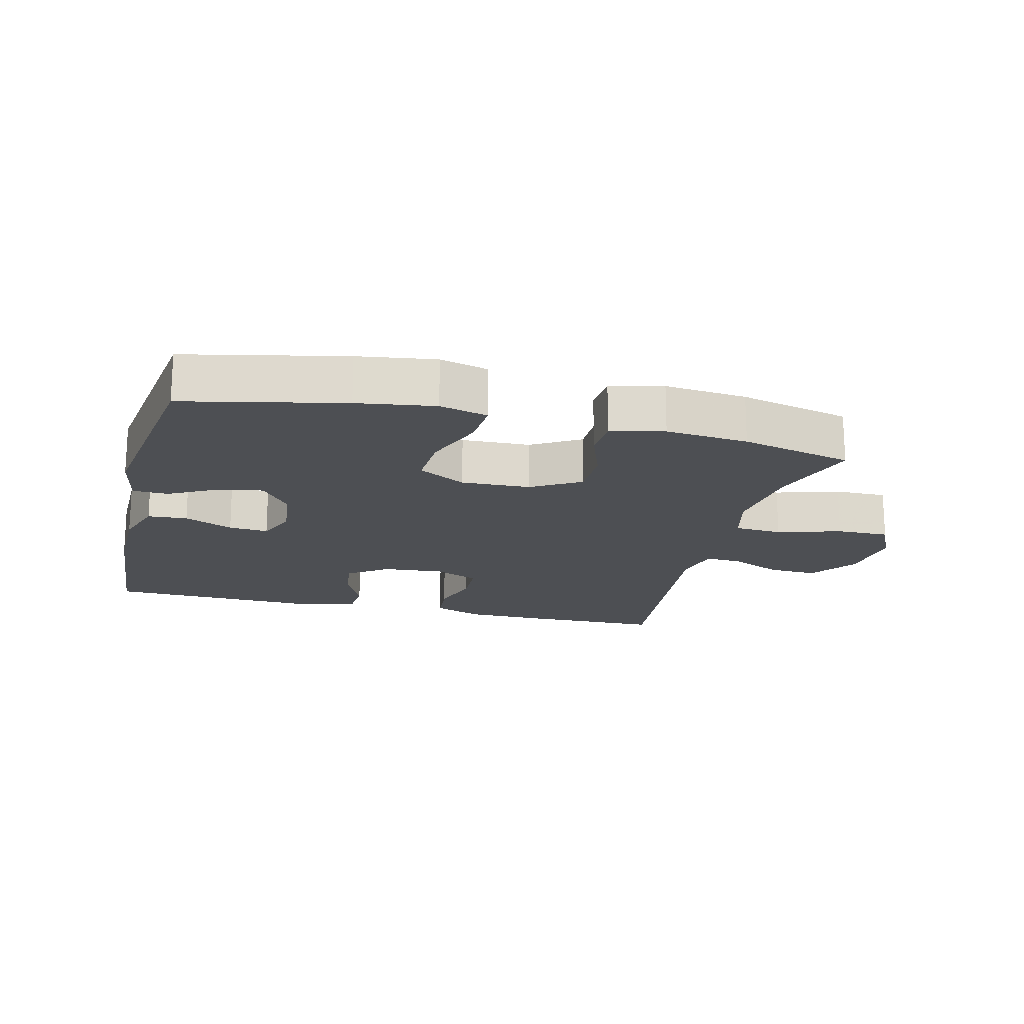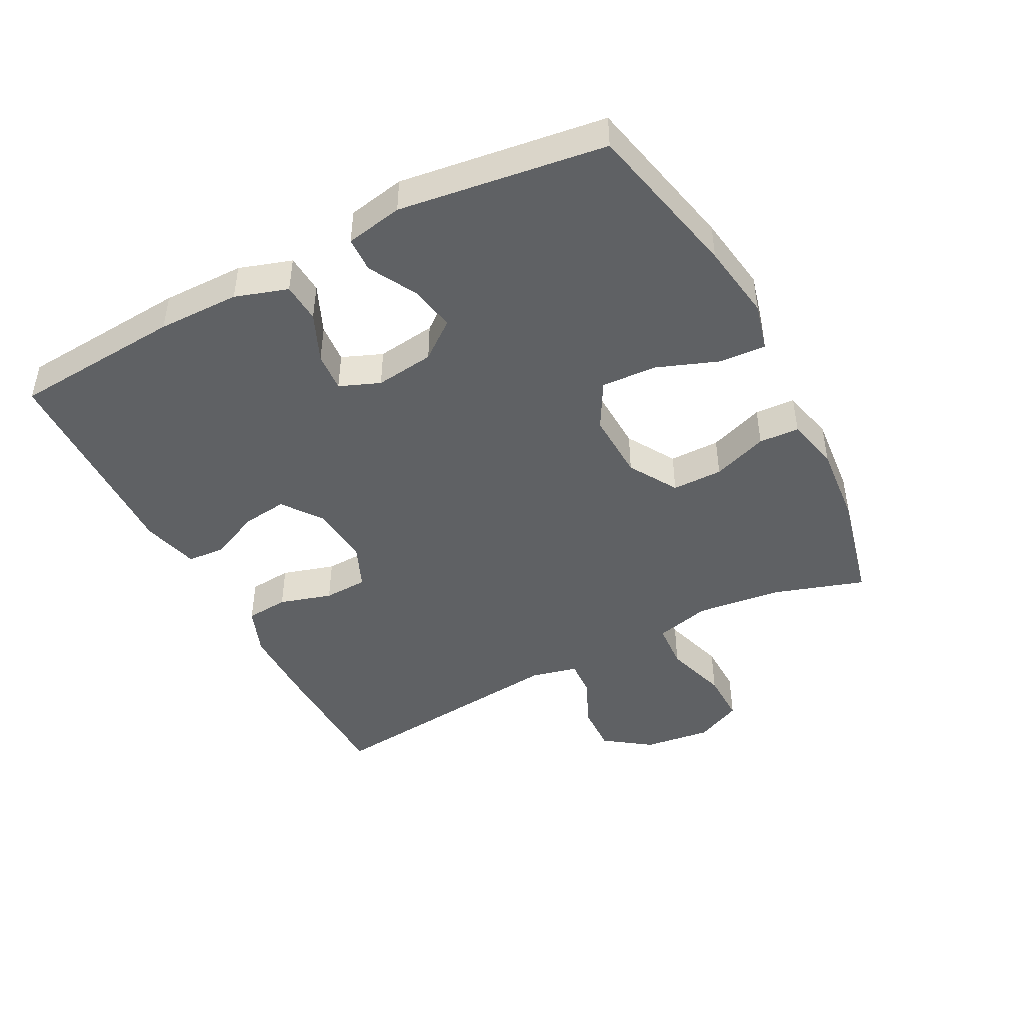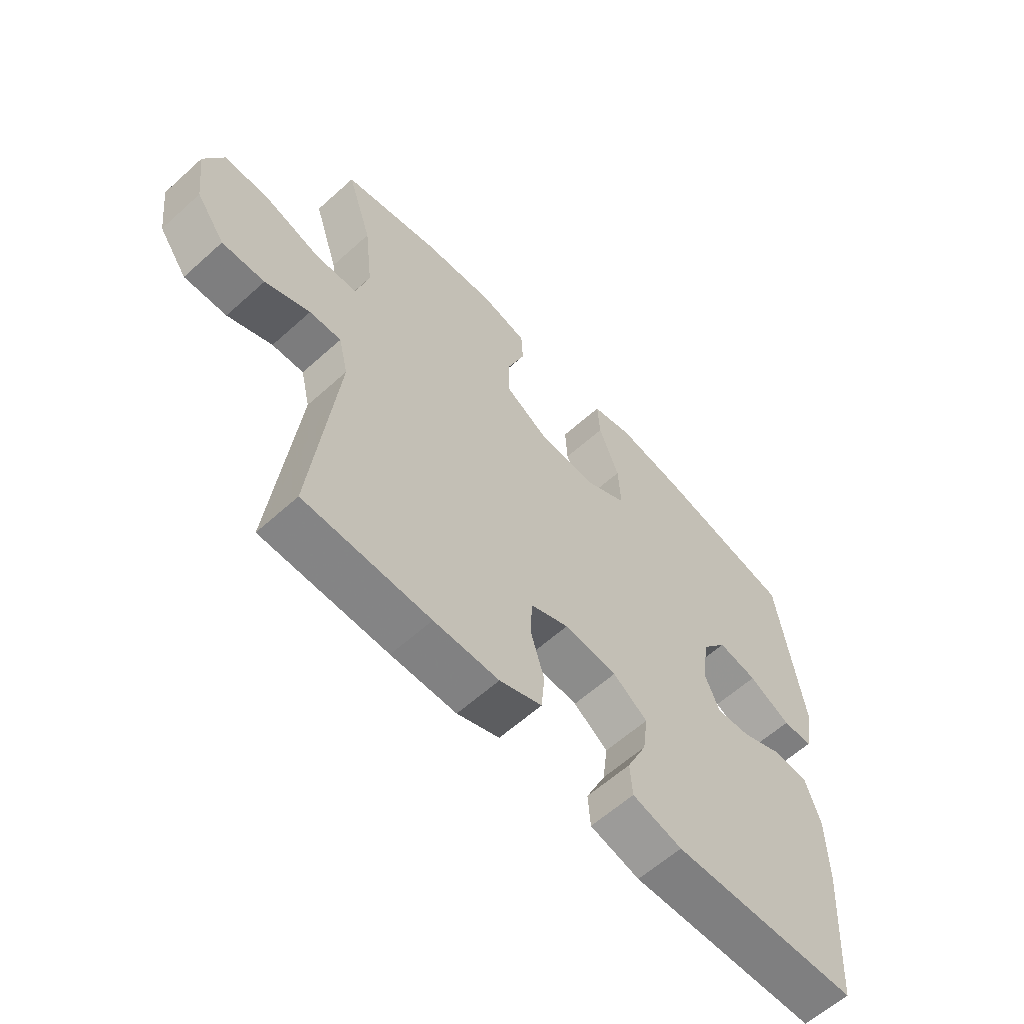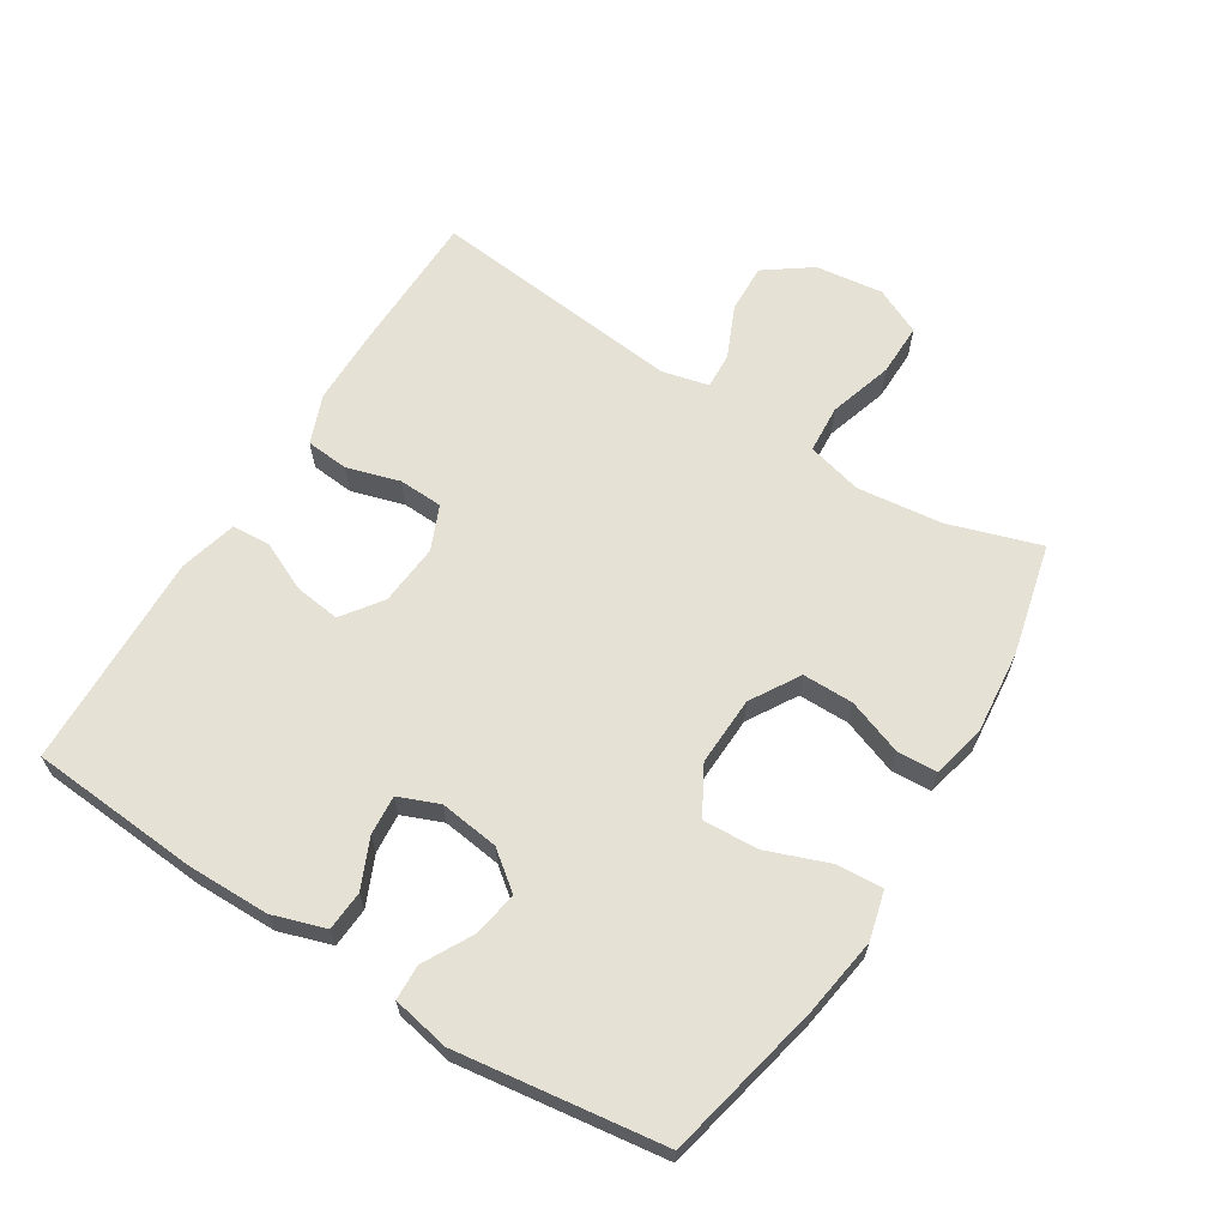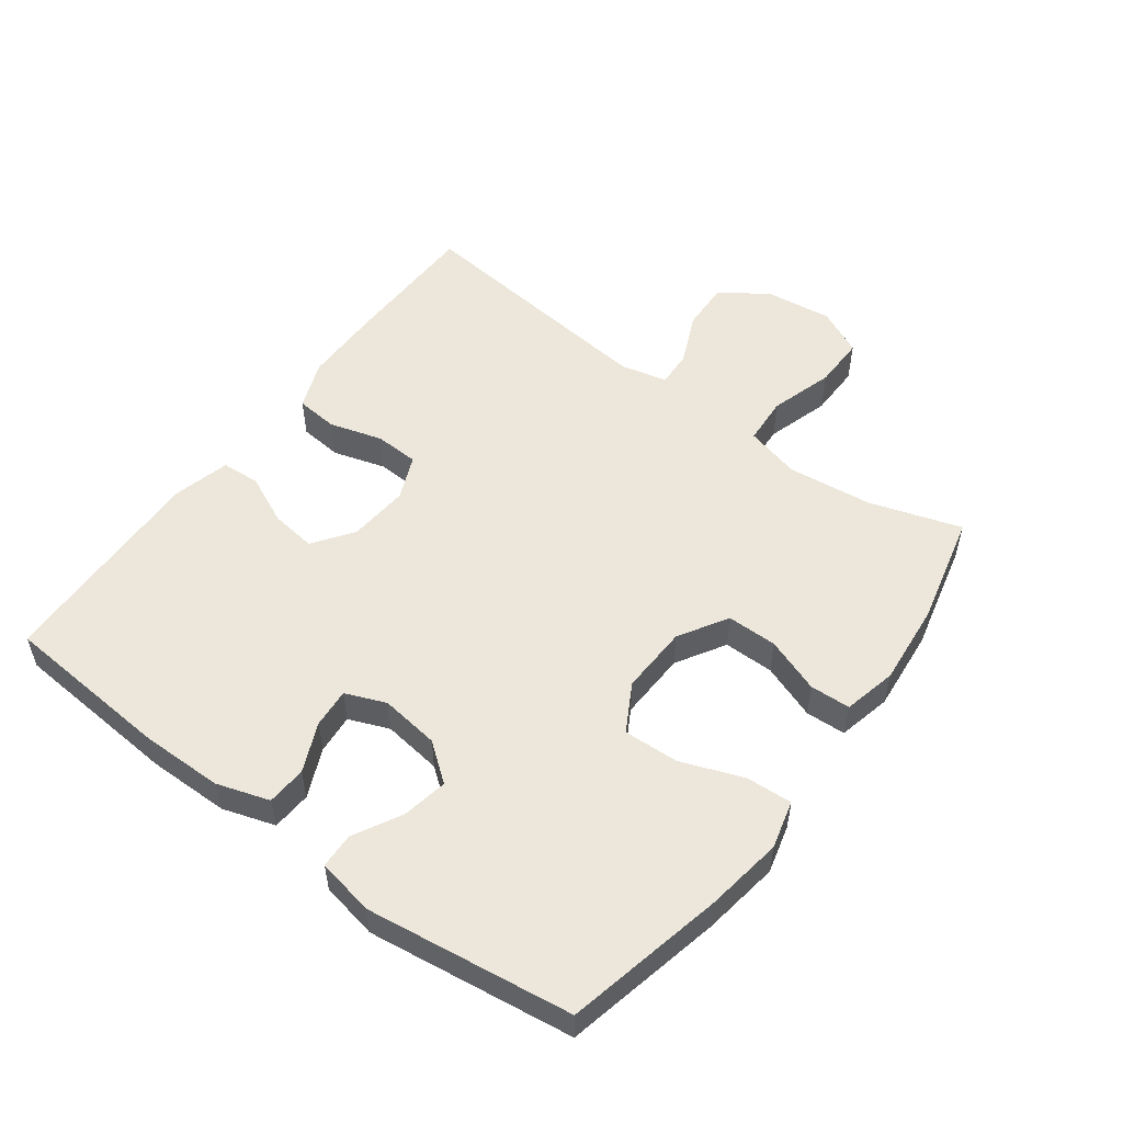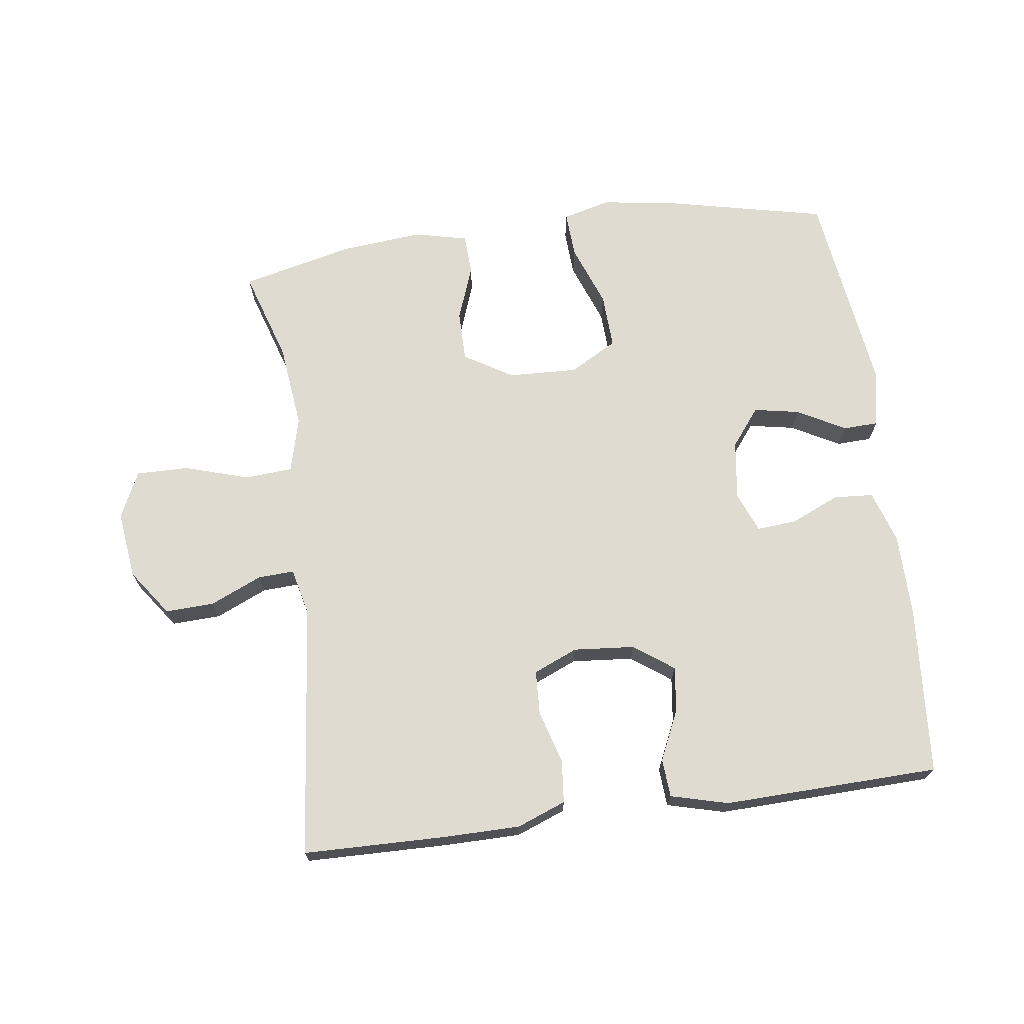
<metadata>
{"format":"obj","ext":"obj","renderer":"f3d","projection":"perspective","resolution":1024,"background":"white","views":[{"elev":-18.0,"azim":-14.1,"up":"+Y"},{"elev":-45.4,"azim":-62.4,"up":"+Y"},{"elev":-60.9,"azim":132.6,"up":"+Z"},{"elev":64.2,"azim":-58.0,"up":"+Y"},{"elev":53.3,"azim":-53.4,"up":"+Y"},{"elev":70.0,"azim":172.4,"up":"+Y"}]}
</metadata>
<code>
v -0.5 0.07 0.5
v -0.256 0.07 0.554
v -0.137 0.07 0.572
v -0.063 0.07 0.553
v -0.067 0.07 0.482
v -0.103 0.07 0.386
v -0.107 0.07 0.301
v -0.034 0.07 0.26
v 0.072 0.07 0.264
v 0.147 0.07 0.309
v 0.147 0.07 0.387
v 0.116 0.07 0.472
v 0.119 0.07 0.534
v 0.201 0.07 0.553
v 0.328 0.07 0.541
v 0.5 0.07 0.5
v 0.455 0.07 0.359
v 0.44 0.07 0.228
v 0.462 0.07 0.143
v 0.536 0.07 0.138
v 0.634 0.07 0.168
v 0.715 0.07 0.169
v 0.749 0.07 0.097
v 0.736 0.07 -0.007
v 0.685 0.07 -0.078
v 0.61 0.07 -0.075
v 0.531 0.07 -0.04
v 0.475 0.07 -0.037
v 0.458 0.07 -0.109
v 0.5 0.07 -0.5
v 0.278 0.07 -0.504
v 0.163 0.07 -0.503
v 0.088 0.07 -0.474
v 0.082 0.07 -0.408
v 0.106 0.07 -0.327
v 0.103 0.07 -0.259
v 0.035 0.07 -0.23
v -0.059 0.07 -0.238
v -0.12 0.07 -0.282
v -0.111 0.07 -0.352
v -0.076 0.07 -0.428
v -0.08 0.07 -0.487
v -0.168 0.07 -0.51
v -0.5 0.07 -0.5
v -0.52 0.07 -0.238
v -0.519 0.07 -0.112
v -0.493 0.07 -0.031
v -0.432 0.07 -0.027
v -0.357 0.07 -0.06
v -0.296 0.07 -0.065
v -0.271 0.07 -0.003
v -0.283 0.07 0.088
v -0.328 0.07 0.146
v -0.398 0.07 0.133
v -0.472 0.07 0.093
v -0.526 0.07 0.095
v -0.543 0.07 0.183
v -0.5 0 0.5
v -0.256 0 0.554
v -0.137 0 0.572
v -0.063 0 0.553
v -0.067 0 0.482
v -0.103 0 0.386
v -0.107 0 0.301
v -0.034 0 0.26
v 0.072 0 0.264
v 0.147 0 0.309
v 0.147 0 0.387
v 0.116 0 0.472
v 0.119 0 0.534
v 0.201 0 0.553
v 0.328 0 0.541
v 0.5 0 0.5
v 0.455 0 0.359
v 0.44 0 0.228
v 0.462 0 0.143
v 0.536 0 0.138
v 0.634 0 0.168
v 0.715 0 0.169
v 0.749 0 0.097
v 0.736 0 -0.007
v 0.685 0 -0.078
v 0.61 0 -0.075
v 0.531 0 -0.04
v 0.475 0 -0.037
v 0.458 0 -0.109
v 0.5 0 -0.5
v 0.278 0 -0.504
v 0.163 0 -0.503
v 0.088 0 -0.474
v 0.082 0 -0.408
v 0.106 0 -0.327
v 0.103 0 -0.259
v 0.035 0 -0.23
v -0.059 0 -0.238
v -0.12 0 -0.282
v -0.111 0 -0.352
v -0.076 0 -0.428
v -0.08 0 -0.487
v -0.168 0 -0.51
v -0.5 0 -0.5
v -0.52 0 -0.238
v -0.519 0 -0.112
v -0.493 0 -0.031
v -0.432 0 -0.027
v -0.357 0 -0.06
v -0.296 0 -0.065
v -0.271 0 -0.003
v -0.283 0 0.088
v -0.328 0 0.146
v -0.398 0 0.133
v -0.472 0 0.093
v -0.526 0 0.095
v -0.543 0 0.183
f 54 55 56 57
f 53 54 57 1
f 52 53 1 2
f 51 52 2 3
f 46 47 48 49
f 46 49 50
f 45 46 50
f 44 45 50
f 43 44 50
f 40 41 42 43
f 39 40 43 50
f 38 39 50 51
f 32 33 34 35
f 32 35 36
f 29 30 31 32
f 28 29 32 36
f 24 25 26 27
f 24 27 28
f 23 24 28
f 20 21 22 23
f 19 20 23 28
f 18 19 28 36
f 14 15 16 17
f 11 12 13 14
f 10 11 14 17
f 9 10 17 18
f 3 4 5 6
f 3 6 7
f 51 3 7
f 37 38 51 7
f 36 37 7 8
f 8 9 18 36
f 114 113 112 111
f 58 114 111 110
f 59 58 110 109
f 60 59 109 108
f 106 105 104 103
f 107 106 103
f 107 103 102
f 107 102 101
f 107 101 100
f 100 99 98 97
f 107 100 97 96
f 108 107 96 95
f 92 91 90 89
f 93 92 89
f 89 88 87 86
f 93 89 86 85
f 84 83 82 81
f 85 84 81
f 85 81 80
f 80 79 78 77
f 85 80 77 76
f 93 85 76 75
f 74 73 72 71
f 71 70 69 68
f 74 71 68 67
f 75 74 67 66
f 63 62 61 60
f 64 63 60
f 64 60 108
f 64 108 95 94
f 65 64 94 93
f 93 75 66 65
f 1 58 59 2
f 2 59 60 3
f 3 60 61 4
f 4 61 62 5
f 5 62 63 6
f 6 63 64 7
f 7 64 65 8
f 8 65 66 9
f 9 66 67 10
f 10 67 68 11
f 11 68 69 12
f 12 69 70 13
f 13 70 71 14
f 14 71 72 15
f 15 72 73 16
f 16 73 74 17
f 17 74 75 18
f 18 75 76 19
f 19 76 77 20
f 20 77 78 21
f 21 78 79 22
f 22 79 80 23
f 23 80 81 24
f 24 81 82 25
f 25 82 83 26
f 26 83 84 27
f 27 84 85 28
f 28 85 86 29
f 29 86 87 30
f 30 87 88 31
f 31 88 89 32
f 32 89 90 33
f 33 90 91 34
f 34 91 92 35
f 35 92 93 36
f 36 93 94 37
f 37 94 95 38
f 38 95 96 39
f 39 96 97 40
f 40 97 98 41
f 41 98 99 42
f 42 99 100 43
f 43 100 101 44
f 44 101 102 45
f 45 102 103 46
f 46 103 104 47
f 47 104 105 48
f 48 105 106 49
f 49 106 107 50
f 50 107 108 51
f 51 108 109 52
f 52 109 110 53
f 53 110 111 54
f 54 111 112 55
f 55 112 113 56
f 56 113 114 57
f 57 114 58 1

</code>
